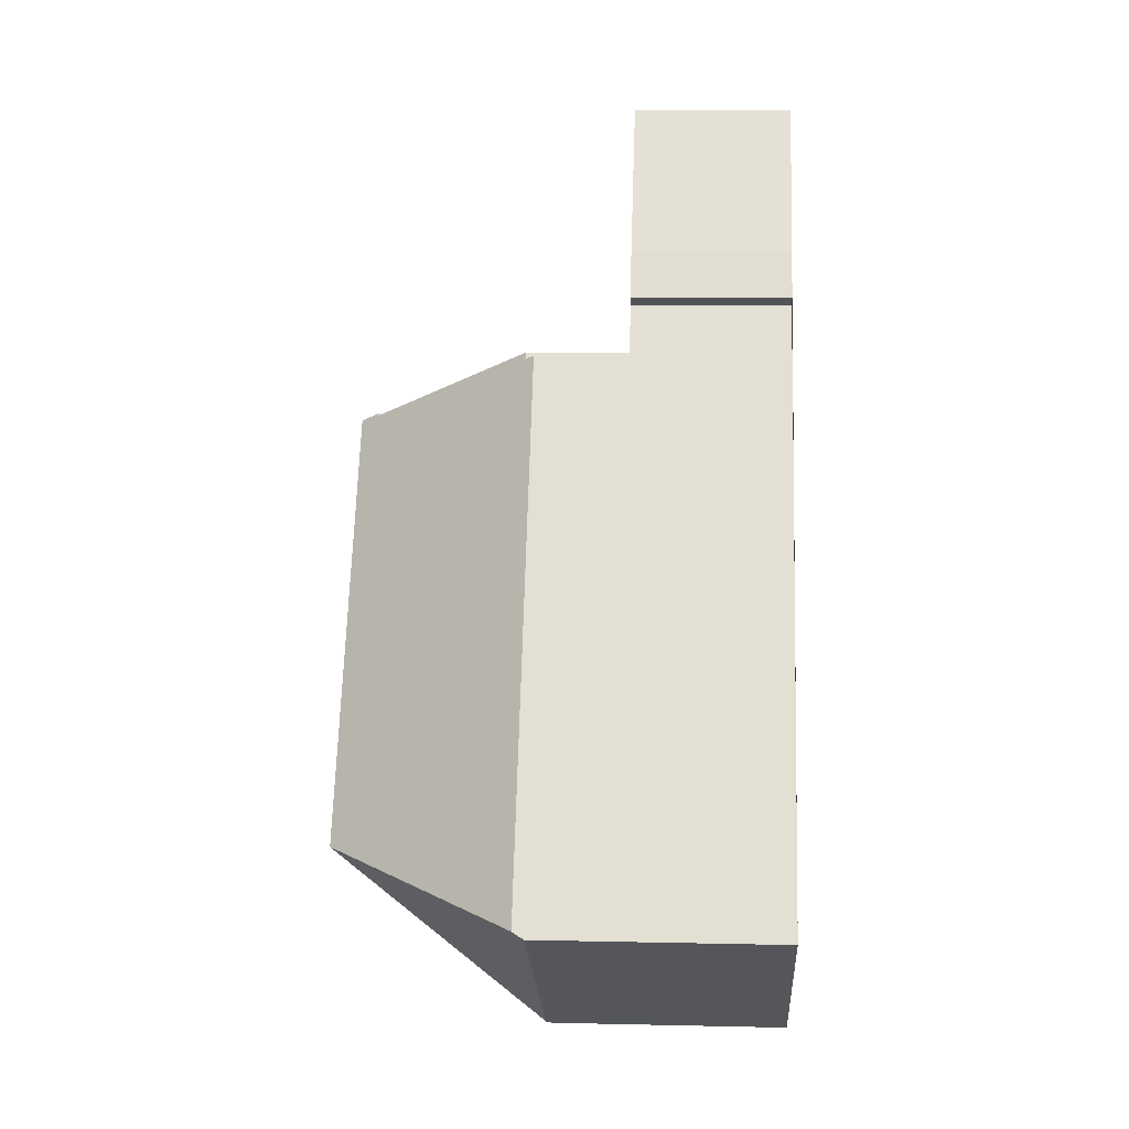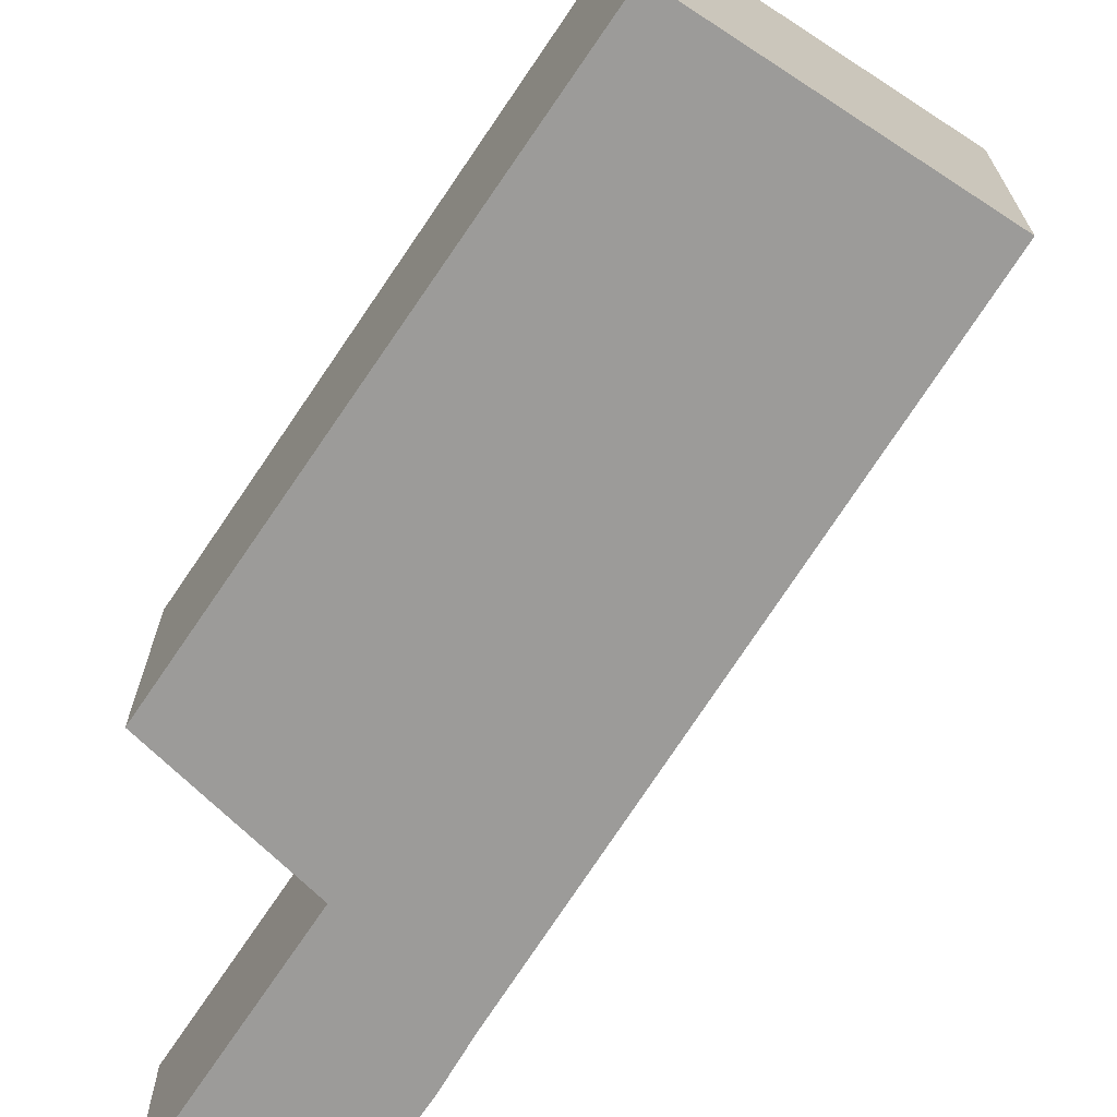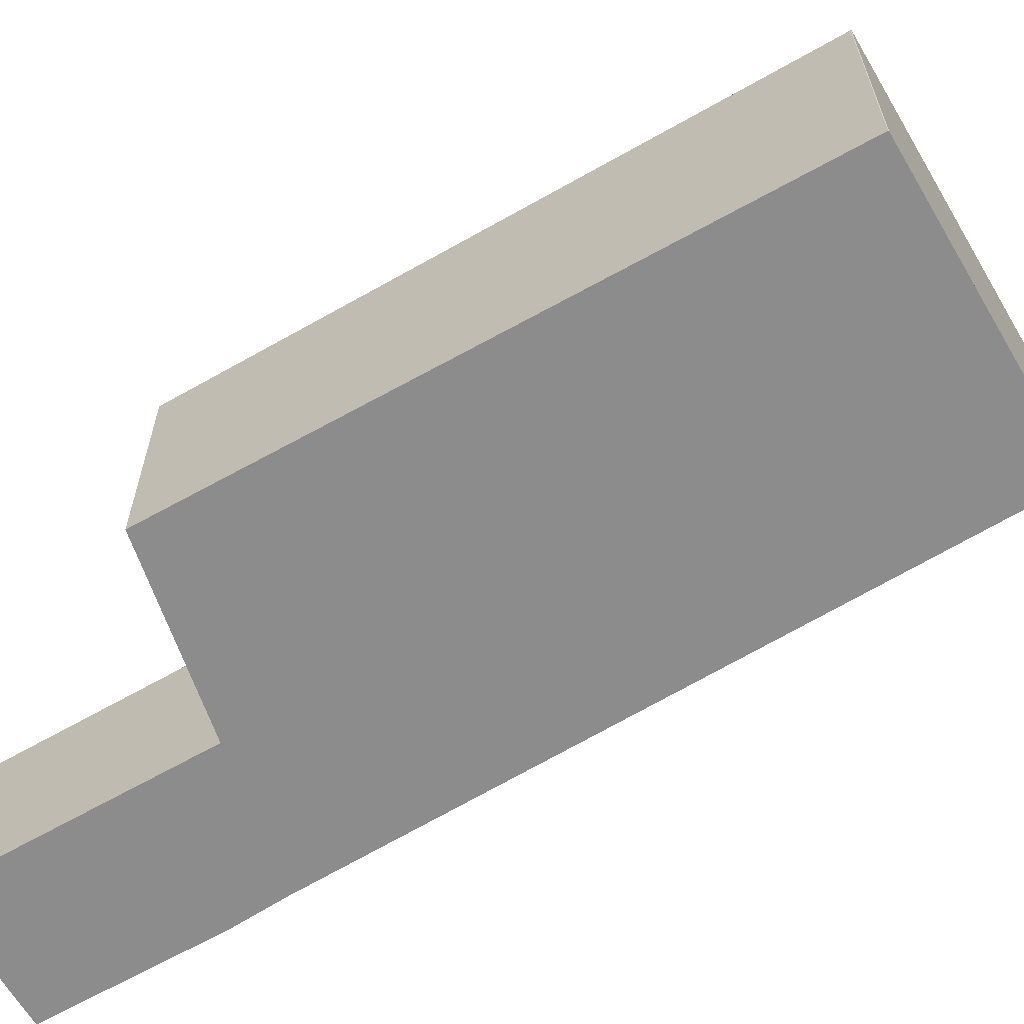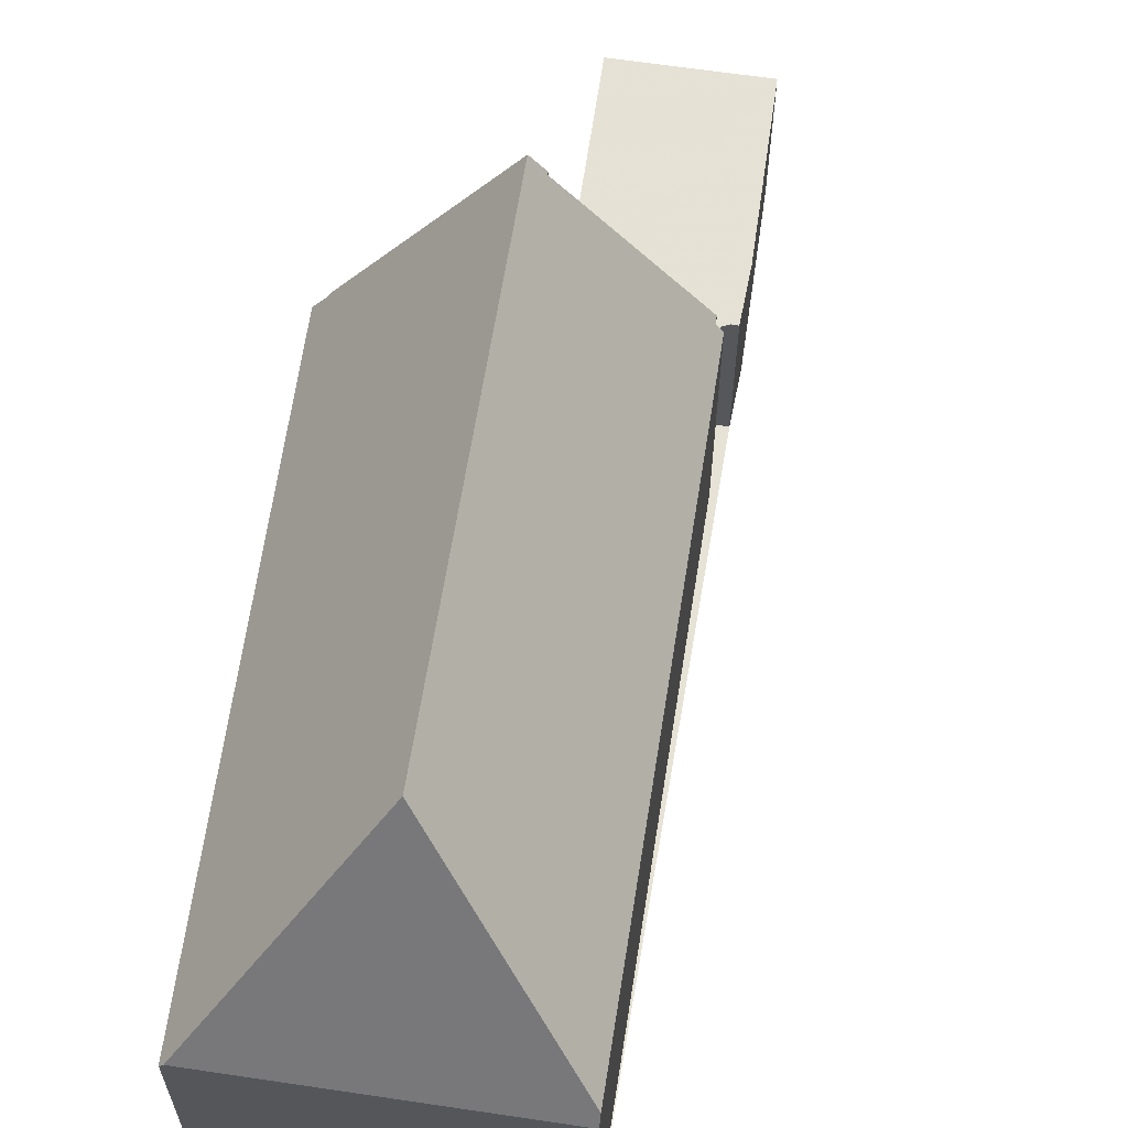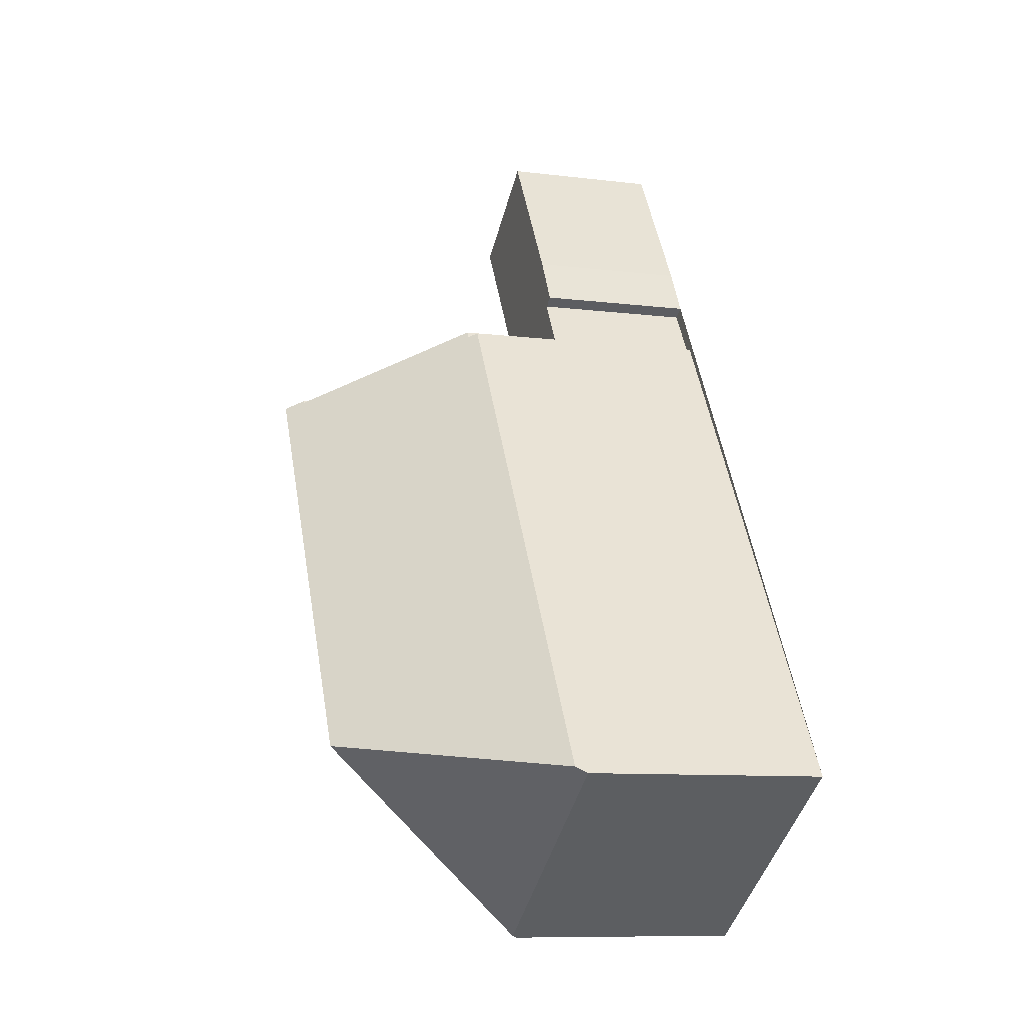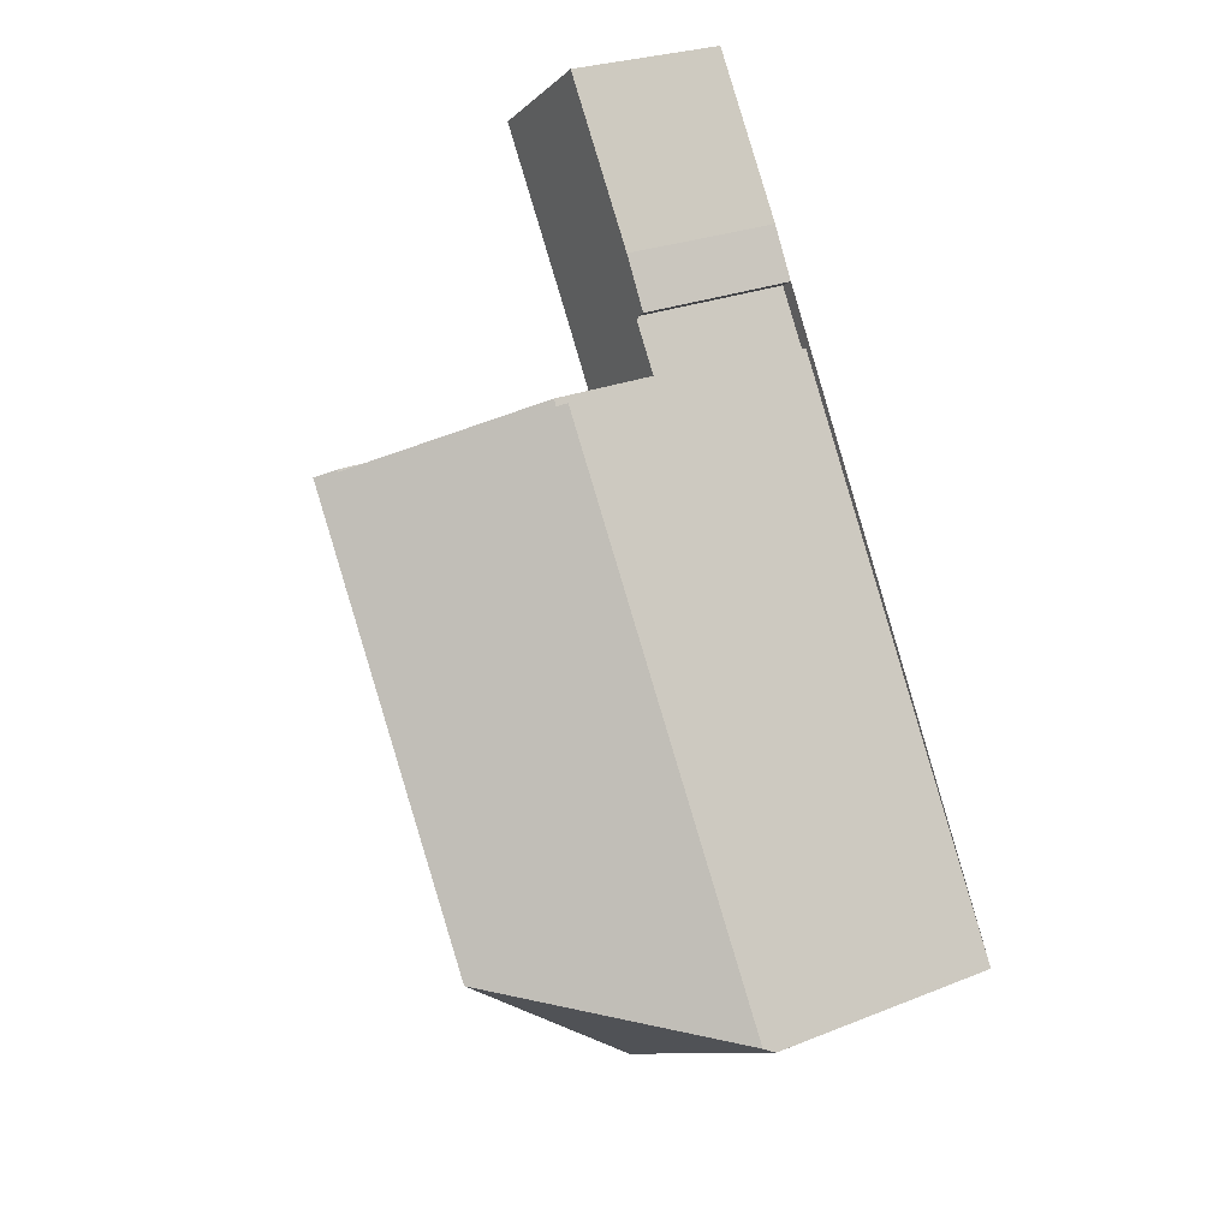
<metadata>
{"format":"obj","ext":"obj","renderer":"f3d","projection":"perspective","resolution":1024,"background":"white","views":[{"elev":7.2,"azim":93.7,"up":"+Y"},{"elev":-69.9,"azim":-0.5,"up":"+Z"},{"elev":-64.3,"azim":-26.9,"up":"+Z"},{"elev":64.0,"azim":41.4,"up":"+Z"},{"elev":-9.9,"azim":72.6,"up":"+Y"},{"elev":26.7,"azim":58.1,"up":"+Y"}]}
</metadata>
<code>
v -226.2 -548.6 3.979
v -226.2 -548.6 3.96
v -231.8 -540.2 3.666
v -231.6 -540.1 3.943
v -231.6 -540 4.089
v -227.5 -537.4 4.512
v -227.4 -537.4 4.361
v -228.4 -535.6 2.748
v -227.9 -536.4 2.748
v -228.1 -536.5 2.748
v -229.3 -538.5 2.746
v -232 -534.4 2.749
v -230 -533.1 2.75
v -222 -545.9 4.1
v -229.5 -538.6 7.62
v -225.3 -545.4 7.578
v -226.1 -548.6 4.06
v -229.5 -538.7 7.62
v -229.5 -538.6 7.62
v -226.1 -548.6 4.06
v -222.1 -545.8 4.297
v -225.3 -545.4 7.578
v -227.6 -537.3 4.513
v -229.3 -538.5 7.302
v -227.6 -537.3 2.747
v -229.3 -538.5 2.746
v -225.3 -545.4 7.578
v -222.1 -545.8 4.297
v -230.1 -533.2 2.75
v -228 -536.5 2.748
v -231.8 -540.2 3.666
v -229.3 -538.5 2.746
v -227.6 -537.3 2.747
v -229.3 -538.5 7.302
v -229.5 -538.7 7.62
v -227.6 -537.3 4.513
v -226.2 -548.6 3.977
v -231.8 -540.2 3.683
v -231.8 -540.2 3.683
v -227.1 -547.3 3.93
v -225.5 -546.2 6.712
v -224.5 -545.5 6.788
v -224.5 -545.5 6.788
v -225.5 -546.2 6.712
v -223 -544.4 4.307
v -227.1 -547.3 3.914
v -226.2 -548.6 3.976
v -226.1 -548.5 4.139
v -226.2 -548.6 3.959
v -222 -545.9 4.2
v -226.1 -548.5 4.139
v -230 -533.2 2.75
v -230.1 -533.2 2.75
v -232 -534.4 2.749
v -224.9 -545.4 7.249
v -224.9 -545.4 7.249
v -229.3 -538.5 7.302
v -224.8 -545.7 6.766
v -229.3 -538.5 7.302
v -229.3 -538.5 7.302
v -231.9 -534.4 2.749
v -231.9 -534.4 2.749
v -229.3 -538.5 2.746
v -223.9 -547.1 4.172
v -229.3 -538.5 2.746
v -223.9 -547.1 4.082
v -230.2 -537.1 2.747
v -229.3 -538.5 2.746
v -224.9 -547.8 4.157
v -225.6 -546.7 6.136
v -224.9 -547.8 4.072
v -230.4 -539.2 6.171
v -230.4 -539.2 6.171
v -225.8 -546.4 6.137
v -225.6 -546.7 6.136
v -225.5 -546.8 5.864
v -224.5 -546.2 5.874
v -225.7 -547 5.862
v -223.6 -545.6 5.882
v -223.6 -545.6 5.882
v -222.6 -545 4.303
v -225.7 -547 5.862
v -226.8 -547.7 3.944
v -226.8 -547.7 3.927
v -224.9 -545.8 6.757
v -225.1 -545.4 7.45
v -229.4 -538.6 7.501
v -229.5 -538.6 7.502
v -225.1 -545.4 7.45
v -224 -547.2 4.17
v -224.6 -546.2 5.873
v -224 -547.2 4.081
v -224.2 -546.8 4.759
v -224.1 -546.8 4.76
v -226 -548 4.742
v -225.1 -547.4 4.75
v -226 -548 4.742
v -226.4 -548.3 3.965
v -226.4 -548.3 3.948
v -222.5 -545.8 4.775
v -222.5 -545.8 4.775
v -222.2 -545.6 4.299
v -226.2 -548.6 3.977
v -226.2 -548.6 3.979
v -226.2 -548.6 0
v -226.2 -548.6 0
v -226.2 -548.6 3.959
v -226.2 -548.6 3.96
v -226.2 -548.6 0
v -226.2 -548.6 4.441e-16
v -231.8 -540.2 3.683
v -231.8 -540.2 3.666
v -231.8 -540.2 4.441e-16
v -231.8 -540.2 0
v -231.6 -540 4.089
v -231.6 -540.1 3.943
v -231.6 -540.1 4.441e-16
v -231.6 -540 0
v -230.4 -539.2 6.171
v -231.6 -540 4.089
v -231.6 -540 0
v -230.4 -539.2 -8.882e-16
v -227.4 -537.4 4.361
v -227.5 -537.4 4.512
v -227.5 -537.4 0
v -227.4 -537.4 0
v -223 -544.4 4.307
v -227.4 -537.4 4.361
v -227.4 -537.4 0
v -223 -544.4 0
v -227.9 -536.4 2.748
v -228.4 -535.6 2.748
v -228.4 -535.6 0
v -227.9 -536.4 0
v -228 -536.5 2.748
v -227.9 -536.4 2.748
v -227.9 -536.4 0
v -228 -536.5 4.441e-16
v -227.6 -537.3 2.747
v -228.1 -536.5 2.748
v -228.1 -536.5 0
v -227.6 -537.3 0
v -230.2 -537.1 2.747
v -229.3 -538.5 2.746
v -229.3 -538.5 0
v -230.2 -537.1 0
v -231.9 -534.4 2.749
v -232 -534.4 2.749
v -232 -534.4 0
v -231.9 -534.4 -4.441e-16
v -230 -533.2 2.75
v -230 -533.1 2.75
v -230 -533.1 0
v -230 -533.2 0
v -223.9 -547.1 4.082
v -222 -545.9 4.1
v -222 -545.9 0
v -223.9 -547.1 8.882e-16
v -226.2 -548.6 3.979
v -226.1 -548.6 4.06
v -226.1 -548.6 0
v -226.2 -548.6 0
v -229.5 -538.6 7.502
v -229.5 -538.6 7.62
v -229.5 -538.6 0
v -229.5 -538.6 0
v -222 -545.9 4.2
v -222.1 -545.8 4.297
v -222.1 -545.8 0
v -222 -545.9 0
v -230 -533.1 2.75
v -230.1 -533.2 2.75
v -230.1 -533.2 0
v -230 -533.1 0
v -228.1 -536.5 2.748
v -228 -536.5 2.748
v -228 -536.5 4.441e-16
v -228.1 -536.5 0
v -231.8 -540.2 3.666
v -231.8 -540.2 3.666
v -231.8 -540.2 0
v -231.8 -540.2 4.441e-16
v -227.5 -537.4 4.512
v -227.6 -537.3 4.513
v -227.6 -537.3 0
v -227.5 -537.4 0
v -226.2 -548.6 3.96
v -226.2 -548.6 3.977
v -226.2 -548.6 0
v -226.2 -548.6 0
v -231.6 -540.1 3.943
v -231.8 -540.2 3.683
v -231.8 -540.2 0
v -231.6 -540.1 4.441e-16
v -222.6 -545 4.303
v -223 -544.4 4.307
v -223 -544.4 0
v -222.6 -545 0
v -231.8 -540.2 3.666
v -227.1 -547.3 3.914
v -227.1 -547.3 0
v -231.8 -540.2 0
v -226.4 -548.3 3.948
v -226.2 -548.6 3.959
v -226.2 -548.6 4.441e-16
v -226.4 -548.3 -4.441e-16
v -222 -545.9 4.1
v -222 -545.9 4.2
v -222 -545.9 0
v -222 -545.9 0
v -228.4 -535.6 2.748
v -230 -533.2 2.75
v -230 -533.2 0
v -228.4 -535.6 0
v -232 -534.4 2.749
v -232 -534.4 2.749
v -232 -534.4 0
v -232 -534.4 0
v -230.1 -533.2 2.75
v -231.9 -534.4 2.749
v -231.9 -534.4 -4.441e-16
v -230.1 -533.2 0
v -224 -547.2 4.081
v -223.9 -547.1 4.082
v -223.9 -547.1 8.882e-16
v -224 -547.2 0
v -232 -534.4 2.749
v -230.2 -537.1 2.747
v -230.2 -537.1 0
v -232 -534.4 0
v -229.3 -538.5 2.746
v -229.3 -538.5 2.746
v -229.3 -538.5 4.441e-16
v -229.3 -538.5 0
v -226.1 -548.6 4.06
v -224.9 -547.8 4.072
v -224.9 -547.8 0
v -226.1 -548.6 0
v -229.5 -538.6 7.62
v -230.4 -539.2 6.171
v -230.4 -539.2 -8.882e-16
v -229.5 -538.6 0
v -222.2 -545.6 4.299
v -222.6 -545 4.303
v -222.6 -545 0
v -222.2 -545.6 -8.882e-16
v -227.1 -547.3 3.914
v -226.8 -547.7 3.927
v -226.8 -547.7 0
v -227.1 -547.3 0
v -229.3 -538.5 7.302
v -229.5 -538.6 7.502
v -229.5 -538.6 0
v -229.3 -538.5 8.882e-16
v -224.9 -547.8 4.072
v -224 -547.2 4.081
v -224 -547.2 0
v -224.9 -547.8 0
v -226.8 -547.7 3.927
v -226.4 -548.3 3.948
v -226.4 -548.3 -4.441e-16
v -226.8 -547.7 0
v -222.1 -545.8 4.297
v -222.2 -545.6 4.299
v -222.2 -545.6 -8.882e-16
v -222.1 -545.8 0
v -228.4 -535.6 0
v -227.9 -536.4 0
v -228.1 -536.5 0
v -227.5 -537.4 0
v -227.4 -537.4 0
v -222 -545.9 0
v -226.2 -548.6 0
v -226.2 -548.6 0
v -231.8 -540.2 0
v -231.6 -540.1 0
v -231.6 -540 0
v -229.3 -538.5 0
v -232 -534.4 0
v -230 -533.1 0
f 48 17 1 37 47
f 56 43 58
f 34 24 26 32
f 53 29 13 52
f 73 38 39 4 5 72
f 62 54 12 61
f 59 36 6 7 45 42 55
f 47 37 2 49
f 63 25 23 57
f 38 31 3 39
f 74 40 38 73
f 101 21 50 64 94
f 102 28 100
f 46 31 38 40
f 83 40 74 75 82
f 84 46 40 83
f 64 50 14 66
f 52 8 9 30 53
f 67 54 62
f 86 56 58 85
f 88 60 59 87
f 61 29 53 62
f 87 59 55 89
f 94 64 90 93
f 90 64 66 92
f 68 11 67 62 53 30 10 33 65
f 96 69 51 95
f 71 20 51 69
f 72 15 18 73
f 73 18 16 41 74
f 74 41 75
f 85 58 77 91
f 78 70 76
f 77 58 43 80
f 79 42 45 81
f 98 83 82 97
f 99 84 83 98
f 85 44 22 86
f 87 35 19 88
f 89 27 35 87
f 93 90 69 96
f 92 71 69 90
f 91 76 70 44 85
f 93 91 77 94
f 95 78 76 96
f 97 48 47 98
f 98 47 49 99
f 96 76 91 93
f 94 77 80 101
f 100 79 81 102
f 104 105 106 103
f 108 109 110 107
f 112 113 114 111
f 116 117 118 115
f 120 121 122 119
f 124 125 126 123
f 128 129 130 127
f 132 133 134 131
f 136 137 138 135
f 140 141 142 139
f 144 145 146 143
f 148 149 150 147
f 152 153 154 151
f 156 157 158 155
f 160 161 162 159
f 164 165 166 163
f 168 169 170 167
f 172 173 174 171
f 176 177 178 175
f 180 181 182 179
f 184 185 186 183
f 188 189 190 187
f 192 193 194 191
f 196 197 198 195
f 200 201 202 199
f 204 205 206 203
f 208 209 210 207
f 212 213 214 211
f 216 217 218 215
f 220 221 222 219
f 224 225 226 223
f 228 229 230 227
f 232 233 234 231
f 236 237 238 235
f 240 241 242 239
f 244 245 246 243
f 248 249 250 247
f 252 253 254 251
f 256 257 258 255
f 260 261 262 259
f 264 265 266 263
f 268 269 270 271 272 273 274 275 276 277 278 279 280 267

</code>
